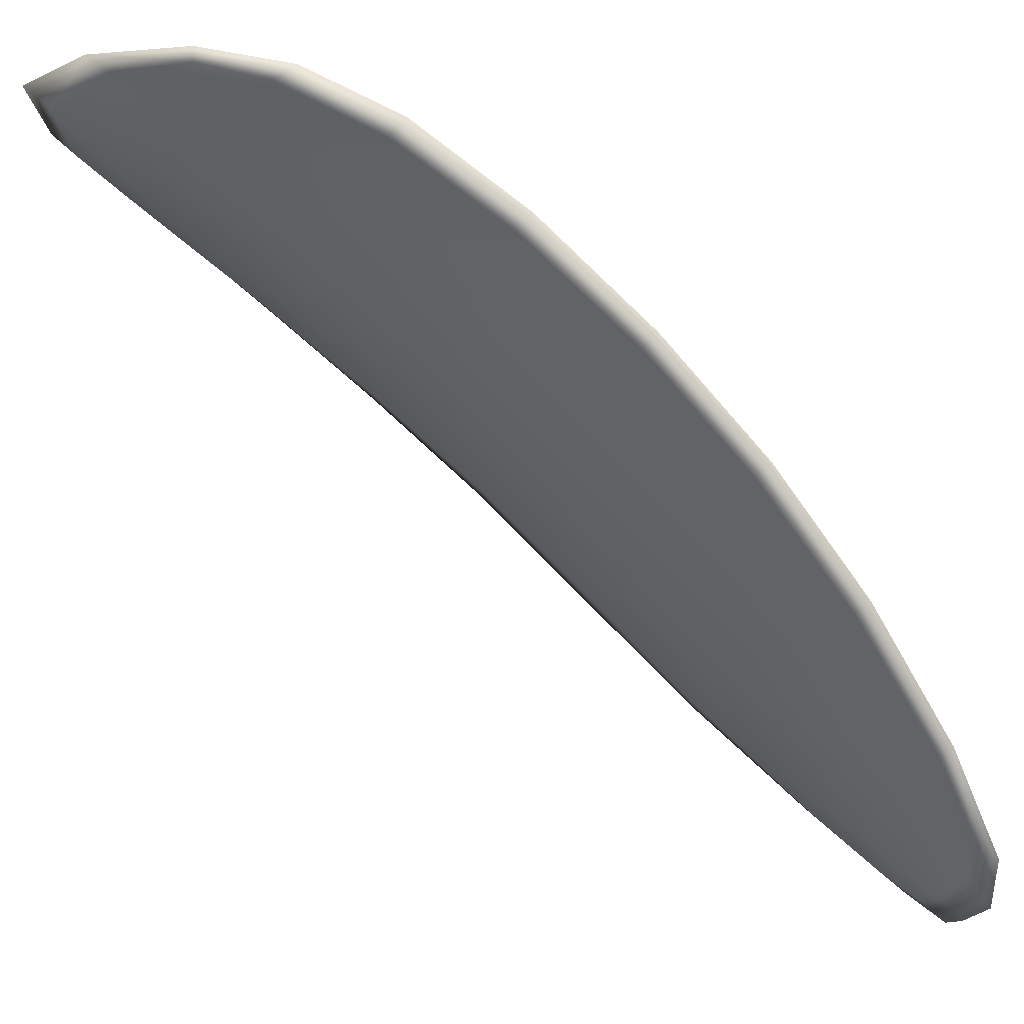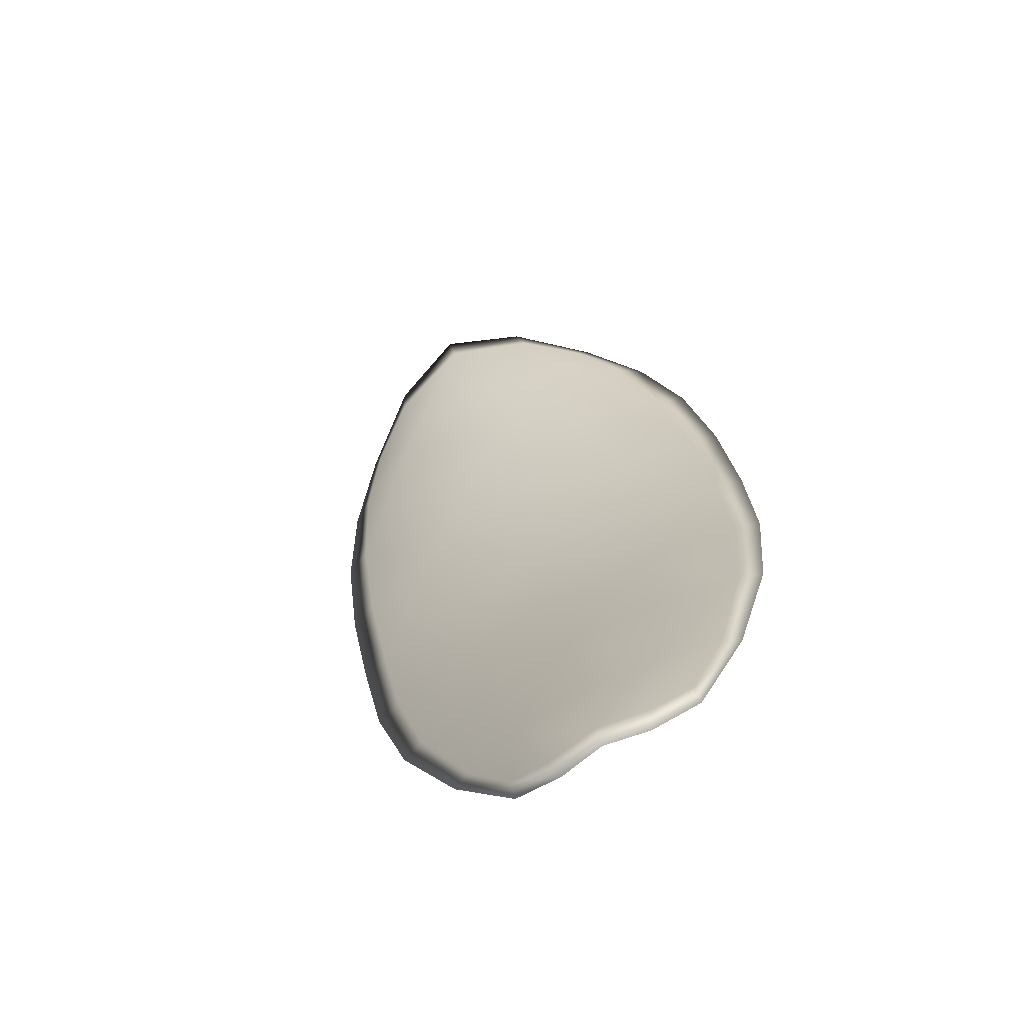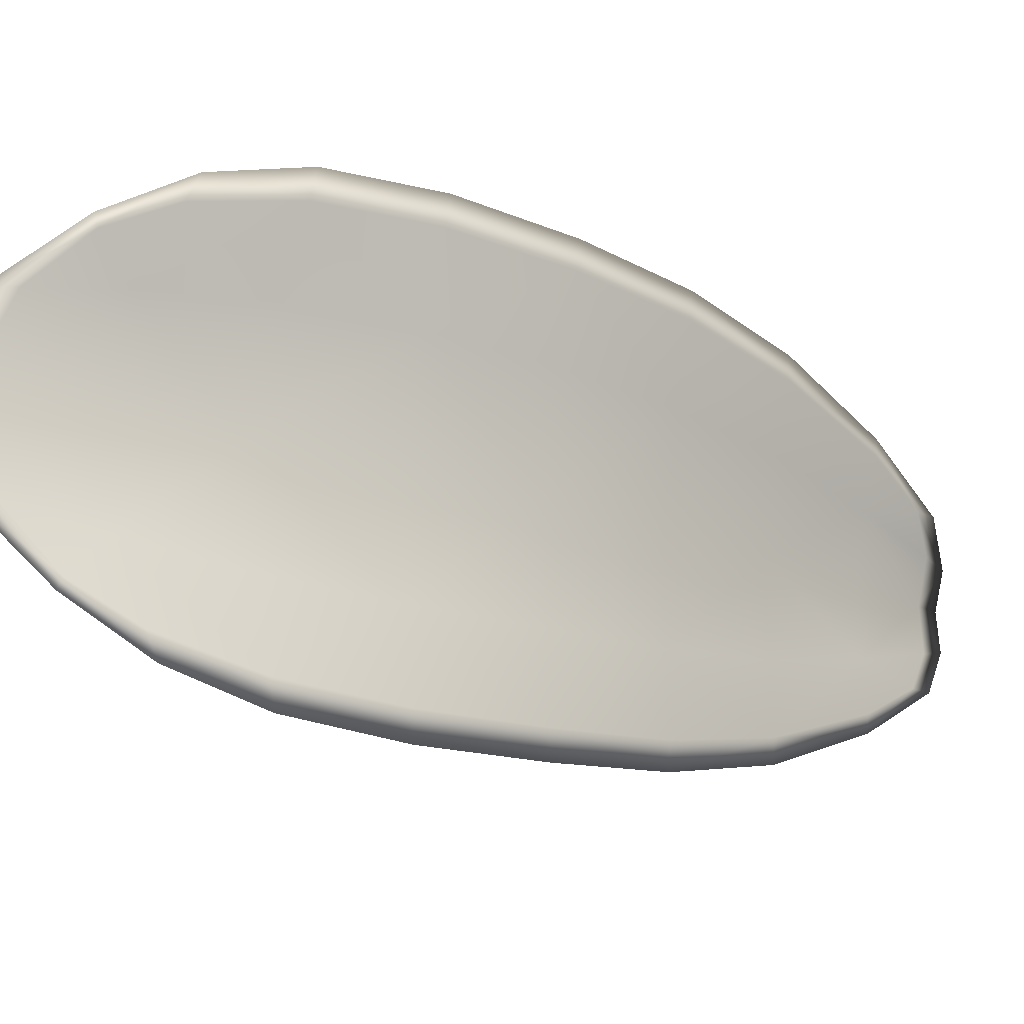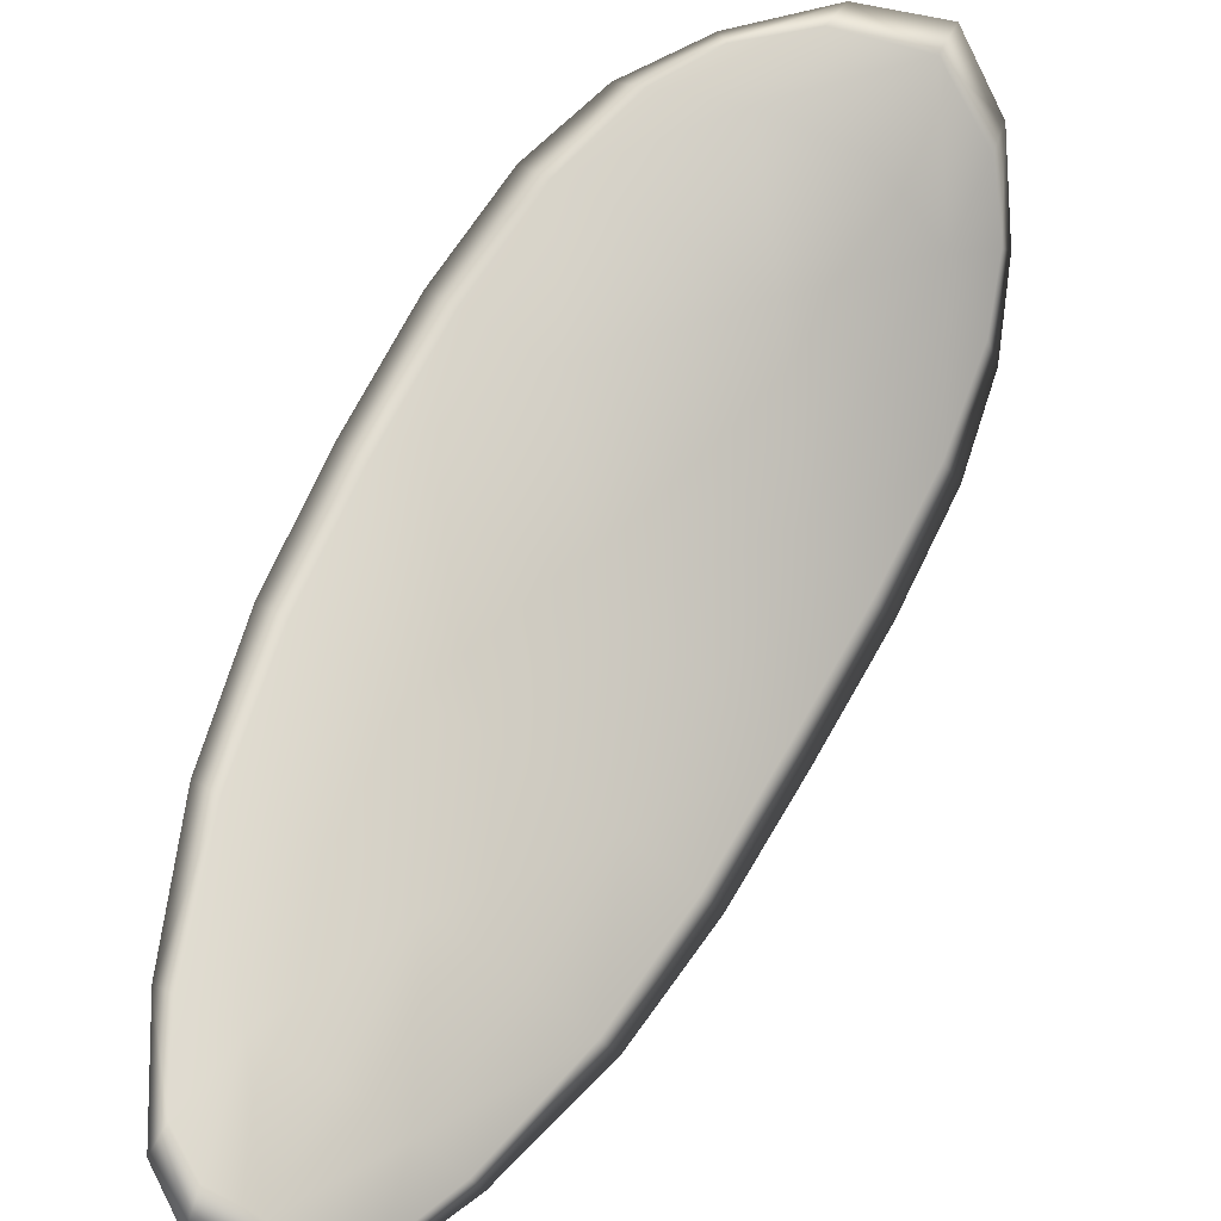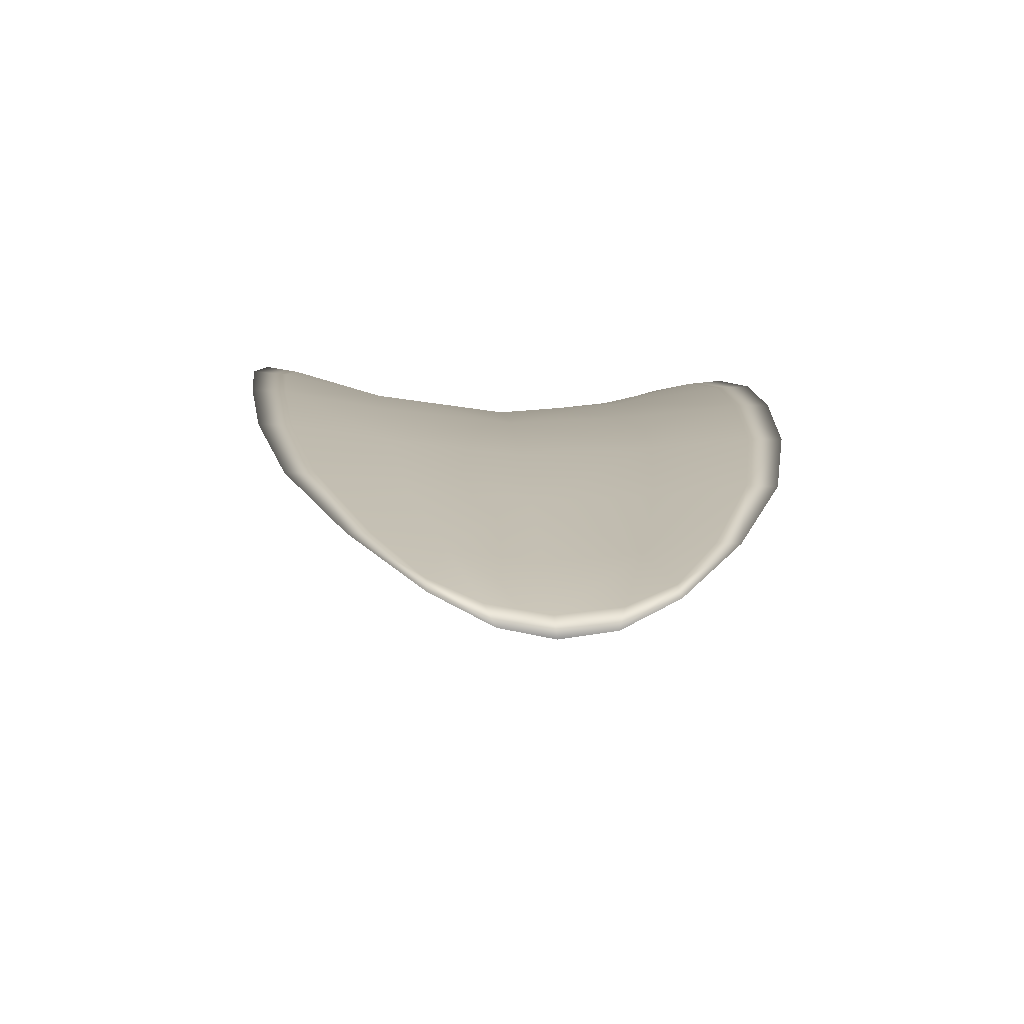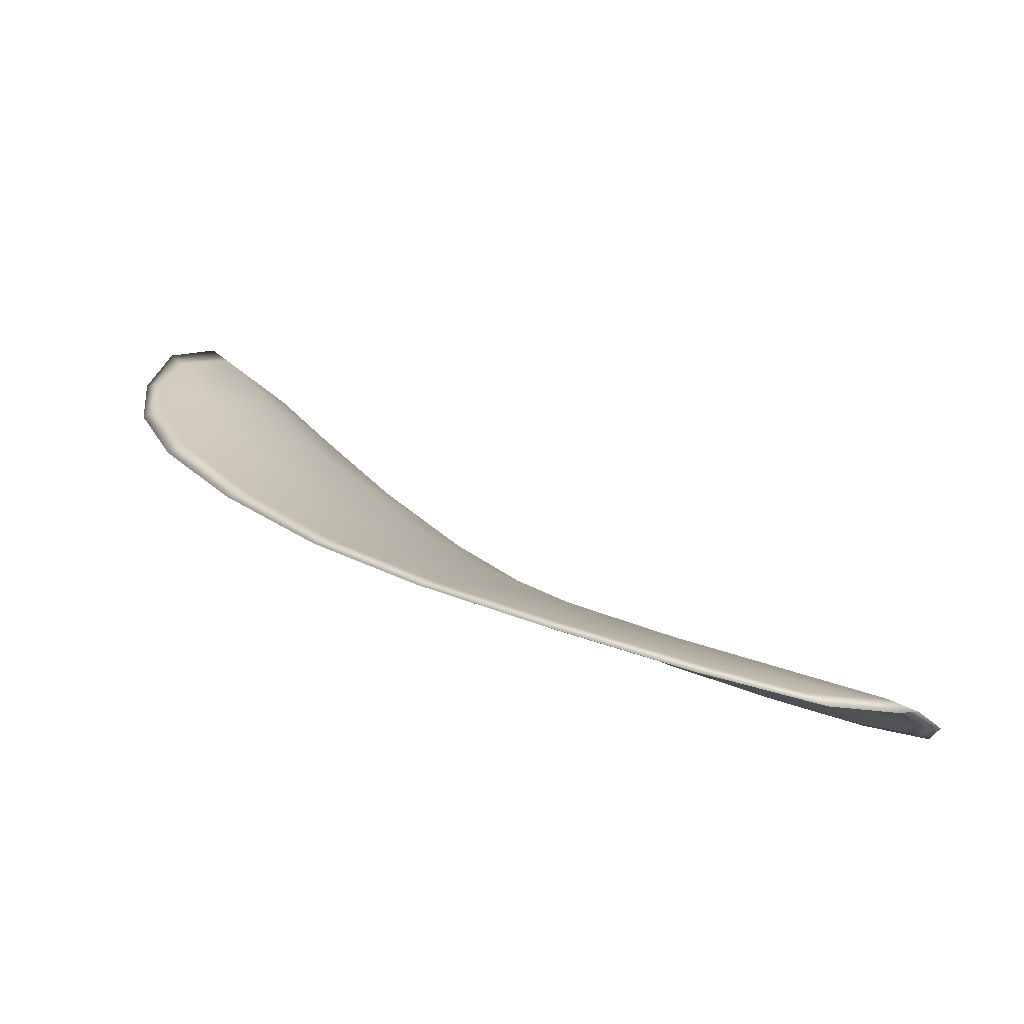
<metadata>
{"format":"obj","ext":"obj","renderer":"f3d","projection":"perspective","resolution":1024,"background":"white","views":[{"elev":-18.3,"azim":47.4,"up":"+Y"},{"elev":-25.6,"azim":15.1,"up":"+Z"},{"elev":76.9,"azim":70.1,"up":"+Y"},{"elev":-65.7,"azim":-60.1,"up":"+Y"},{"elev":-29.3,"azim":152.6,"up":"+Y"},{"elev":-48.6,"azim":-46.9,"up":"+Z"}]}
</metadata>
<code>
v -2.373 0.7225 -1.088
v -2.372 0.7224 -1.086
v -2.371 0.721 -1.089
v -2.373 0.7212 -1.09
v -2.374 0.7215 -1.091
v -2.375 0.7226 -1.089
v -2.374 0.7231 -1.088
v -2.374 0.7232 -1.086
v -2.372 0.7232 -1.085
v -2.369 0.7224 -1.086
v -2.367 0.7225 -1.086
v -2.366 0.7215 -1.088
v -2.368 0.7212 -1.088
v -2.37 0.7232 -1.085
v -2.369 0.723 -1.085
v -2.365 0.7156 -1.095
v -2.363 0.7157 -1.095
v -2.363 0.7134 -1.097
v -2.365 0.7133 -1.097
v -2.367 0.7132 -1.098
v -2.368 0.7155 -1.096
v -2.368 0.7176 -1.094
v -2.366 0.7177 -1.093
v -2.364 0.7179 -1.092
v -2.37 0.7156 -1.097
v -2.369 0.7133 -1.099
v -2.37 0.7135 -1.1
v -2.371 0.7158 -1.098
v -2.372 0.718 -1.096
v -2.371 0.7178 -1.095
v -2.372 0.7197 -1.093
v -2.369 0.7194 -1.091
v -2.373 0.7199 -1.094
v -2.367 0.7196 -1.091
v -2.365 0.7199 -1.09
v -2.364 0.711 -1.1
v -2.363 0.7111 -1.099
v -2.363 0.7097 -1.101
v -2.364 0.7092 -1.101
v -2.365 0.7091 -1.101
v -2.366 0.7109 -1.1
v -2.367 0.711 -1.101
v -2.366 0.7092 -1.102
v -2.367 0.7098 -1.102
v -2.368 0.7111 -1.101
v -2.373 0.7223 -1.088
v -2.372 0.7221 -1.086
v -2.372 0.7231 -1.084
v -2.374 0.7231 -1.086
v -2.374 0.723 -1.088
v -2.375 0.7225 -1.089
v -2.374 0.7214 -1.091
v -2.373 0.721 -1.09
v -2.371 0.7208 -1.089
v -2.369 0.7222 -1.086
v -2.367 0.7224 -1.086
v -2.369 0.7229 -1.085
v -2.37 0.7231 -1.084
v -2.368 0.721 -1.088
v -2.366 0.7213 -1.088
v -2.365 0.7154 -1.095
v -2.364 0.7156 -1.094
v -2.364 0.7178 -1.092
v -2.366 0.7175 -1.093
v -2.368 0.7174 -1.094
v -2.368 0.7153 -1.096
v -2.367 0.713 -1.098
v -2.365 0.7131 -1.097
v -2.363 0.7133 -1.097
v -2.37 0.7155 -1.097
v -2.371 0.7176 -1.095
v -2.372 0.7178 -1.096
v -2.371 0.7157 -1.098
v -2.37 0.7134 -1.1
v -2.369 0.7132 -1.099
v -2.372 0.7195 -1.092
v -2.37 0.7192 -1.091
v -2.373 0.7198 -1.093
v -2.367 0.7194 -1.09
v -2.365 0.7197 -1.09
v -2.364 0.7108 -1.099
v -2.363 0.711 -1.099
v -2.366 0.7107 -1.1
v -2.365 0.7089 -1.101
v -2.364 0.709 -1.101
v -2.363 0.7096 -1.1
v -2.367 0.7108 -1.101
v -2.368 0.711 -1.101
v -2.367 0.7097 -1.102
v -2.366 0.709 -1.102
v -2.363 0.7111 -1.099
v -2.363 0.7093 -1.101
v -2.363 0.7134 -1.097
v -2.363 0.7096 -1.1
v -2.366 0.7085 -1.102
v -2.367 0.7093 -1.103
v -2.365 0.7084 -1.102
v -2.367 0.7097 -1.102
v -2.375 0.7226 -1.09
v -2.375 0.7232 -1.088
v -2.375 0.7216 -1.092
v -2.374 0.723 -1.088
v -2.371 0.7234 -1.084
v -2.369 0.7231 -1.085
v -2.373 0.7235 -1.084
v -2.369 0.7229 -1.085
v -2.367 0.7225 -1.086
v -2.366 0.7215 -1.088
v -2.364 0.7085 -1.102
v -2.369 0.7111 -1.102
v -2.37 0.7135 -1.1
v -2.374 0.7234 -1.085
v -2.374 0.72 -1.094
v -2.373 0.718 -1.096
v -2.364 0.7199 -1.09
v -2.364 0.7179 -1.092
v -2.363 0.7157 -1.094
v -2.372 0.7158 -1.098
f 1 2 3
f 1 3 4
f 1 4 5
f 1 5 6
f 1 6 7
f 1 7 8
f 1 8 9
f 1 9 2
f 10 11 12
f 10 12 13
f 10 13 3
f 10 3 2
f 10 2 9
f 10 9 14
f 10 14 15
f 10 15 11
f 16 17 18
f 16 18 19
f 16 19 20
f 16 20 21
f 16 21 22
f 16 22 23
f 16 23 24
f 16 24 17
f 25 21 20
f 25 20 26
f 25 26 27
f 25 27 28
f 25 28 29
f 25 29 30
f 25 30 22
f 25 22 21
f 31 32 22
f 31 22 30
f 31 30 29
f 31 29 33
f 31 33 5
f 31 5 4
f 31 4 3
f 31 3 32
f 34 35 24
f 34 24 23
f 34 23 22
f 34 22 32
f 34 32 3
f 34 3 13
f 34 13 12
f 34 12 35
f 36 37 38
f 36 38 39
f 36 39 40
f 36 40 41
f 36 41 20
f 36 20 19
f 36 19 18
f 36 18 37
f 42 41 40
f 42 40 43
f 42 43 44
f 42 44 45
f 42 45 27
f 42 27 26
f 42 26 20
f 42 20 41
f 46 47 48
f 46 48 49
f 46 49 50
f 46 50 51
f 46 51 52
f 46 52 53
f 46 53 54
f 46 54 47
f 55 56 57
f 55 57 58
f 55 58 48
f 55 48 47
f 55 47 54
f 55 54 59
f 55 59 60
f 55 60 56
f 61 62 63
f 61 63 64
f 61 64 65
f 61 65 66
f 61 66 67
f 61 67 68
f 61 68 69
f 61 69 62
f 70 66 65
f 70 65 71
f 70 71 72
f 70 72 73
f 70 73 74
f 70 74 75
f 70 75 67
f 70 67 66
f 76 77 54
f 76 54 53
f 76 53 52
f 76 52 78
f 76 78 72
f 76 72 71
f 76 71 65
f 76 65 77
f 79 80 60
f 79 60 59
f 79 59 54
f 79 54 77
f 79 77 65
f 79 65 64
f 79 64 63
f 79 63 80
f 81 82 69
f 81 69 68
f 81 68 67
f 81 67 83
f 81 83 84
f 81 84 85
f 81 85 86
f 81 86 82
f 87 83 67
f 87 67 75
f 87 75 74
f 87 74 88
f 87 88 89
f 87 89 90
f 87 90 84
f 87 84 83
f 91 92 38
f 91 38 37
f 91 37 18
f 91 18 93
f 91 93 69
f 91 69 82
f 91 82 94
f 91 94 92
f 95 96 44
f 95 44 43
f 95 43 40
f 95 40 97
f 95 97 84
f 95 84 90
f 95 90 98
f 95 98 96
f 99 100 7
f 99 7 6
f 99 6 5
f 99 5 101
f 99 101 52
f 99 52 51
f 99 51 102
f 99 102 100
f 103 104 15
f 103 15 14
f 103 14 9
f 103 9 105
f 103 105 48
f 103 48 58
f 103 58 106
f 103 106 104
f 107 108 12
f 107 12 11
f 107 11 15
f 107 15 104
f 107 104 106
f 107 106 56
f 107 56 60
f 107 60 108
f 109 97 40
f 109 40 39
f 109 39 38
f 109 38 92
f 109 92 94
f 109 94 85
f 109 85 84
f 109 84 97
f 110 111 27
f 110 27 45
f 110 45 44
f 110 44 96
f 110 96 98
f 110 98 88
f 110 88 74
f 110 74 111
f 112 105 9
f 112 9 8
f 112 8 7
f 112 7 100
f 112 100 102
f 112 102 49
f 112 49 48
f 112 48 105
f 113 101 5
f 113 5 33
f 113 33 29
f 113 29 114
f 113 114 72
f 113 72 78
f 113 78 52
f 113 52 101
f 115 116 24
f 115 24 35
f 115 35 12
f 115 12 108
f 115 108 60
f 115 60 80
f 115 80 63
f 115 63 116
f 117 93 18
f 117 18 17
f 117 17 24
f 117 24 116
f 117 116 63
f 117 63 62
f 117 62 69
f 117 69 93
f 118 114 29
f 118 29 28
f 118 28 27
f 118 27 111
f 118 111 74
f 118 74 73
f 118 73 72
f 118 72 114

</code>
